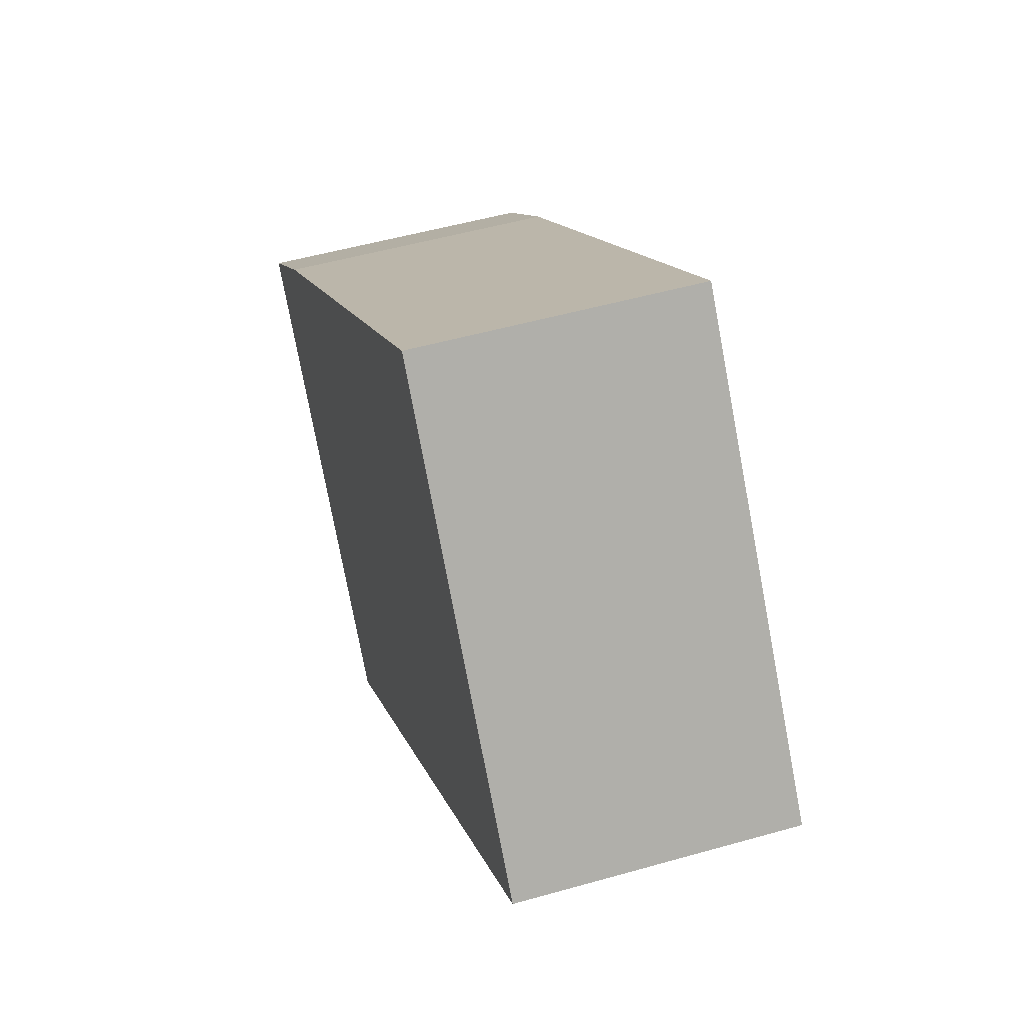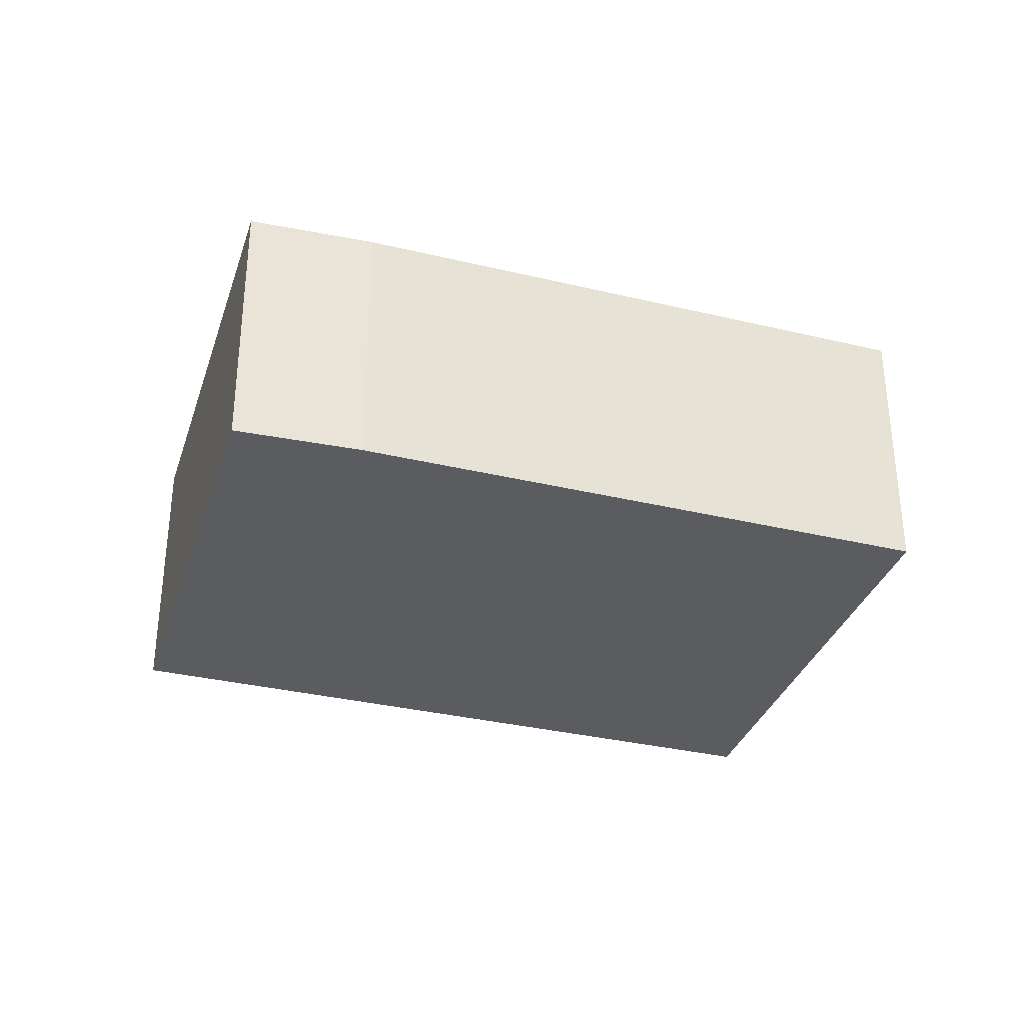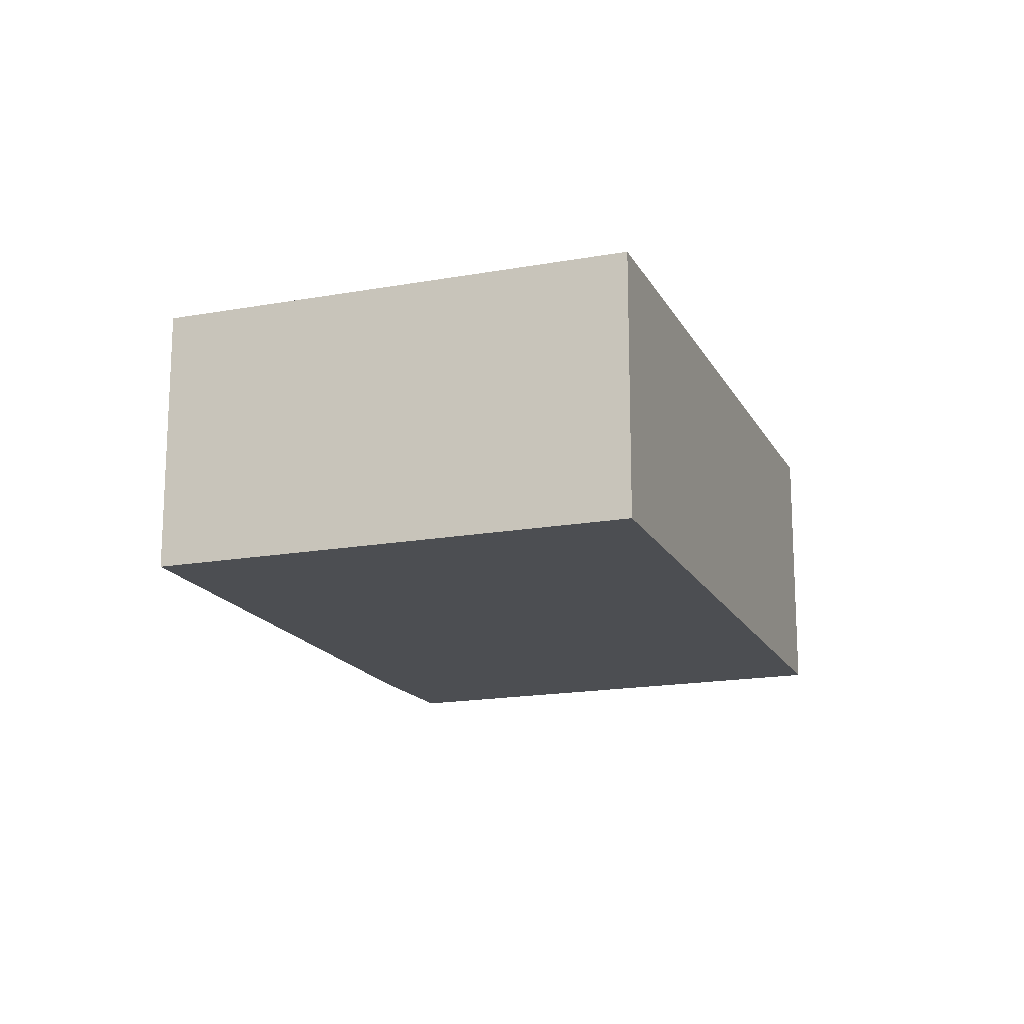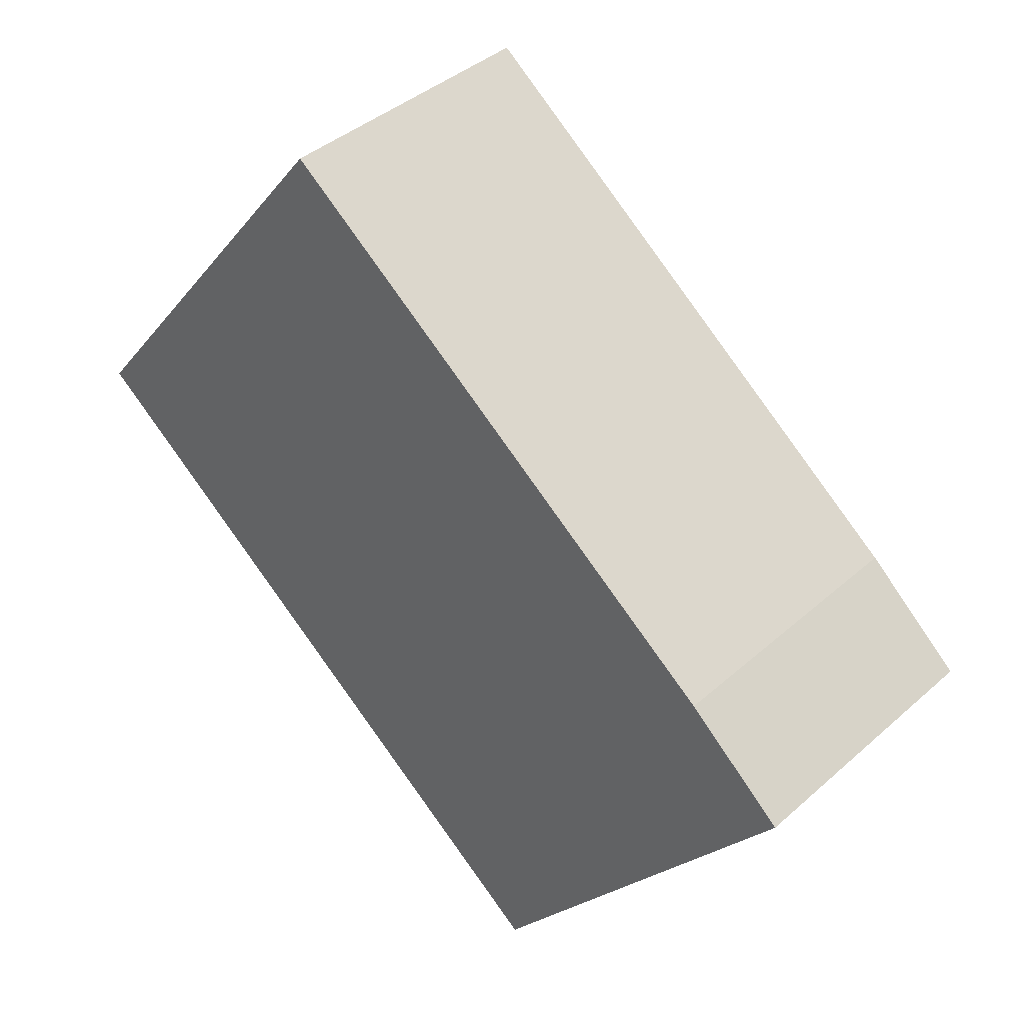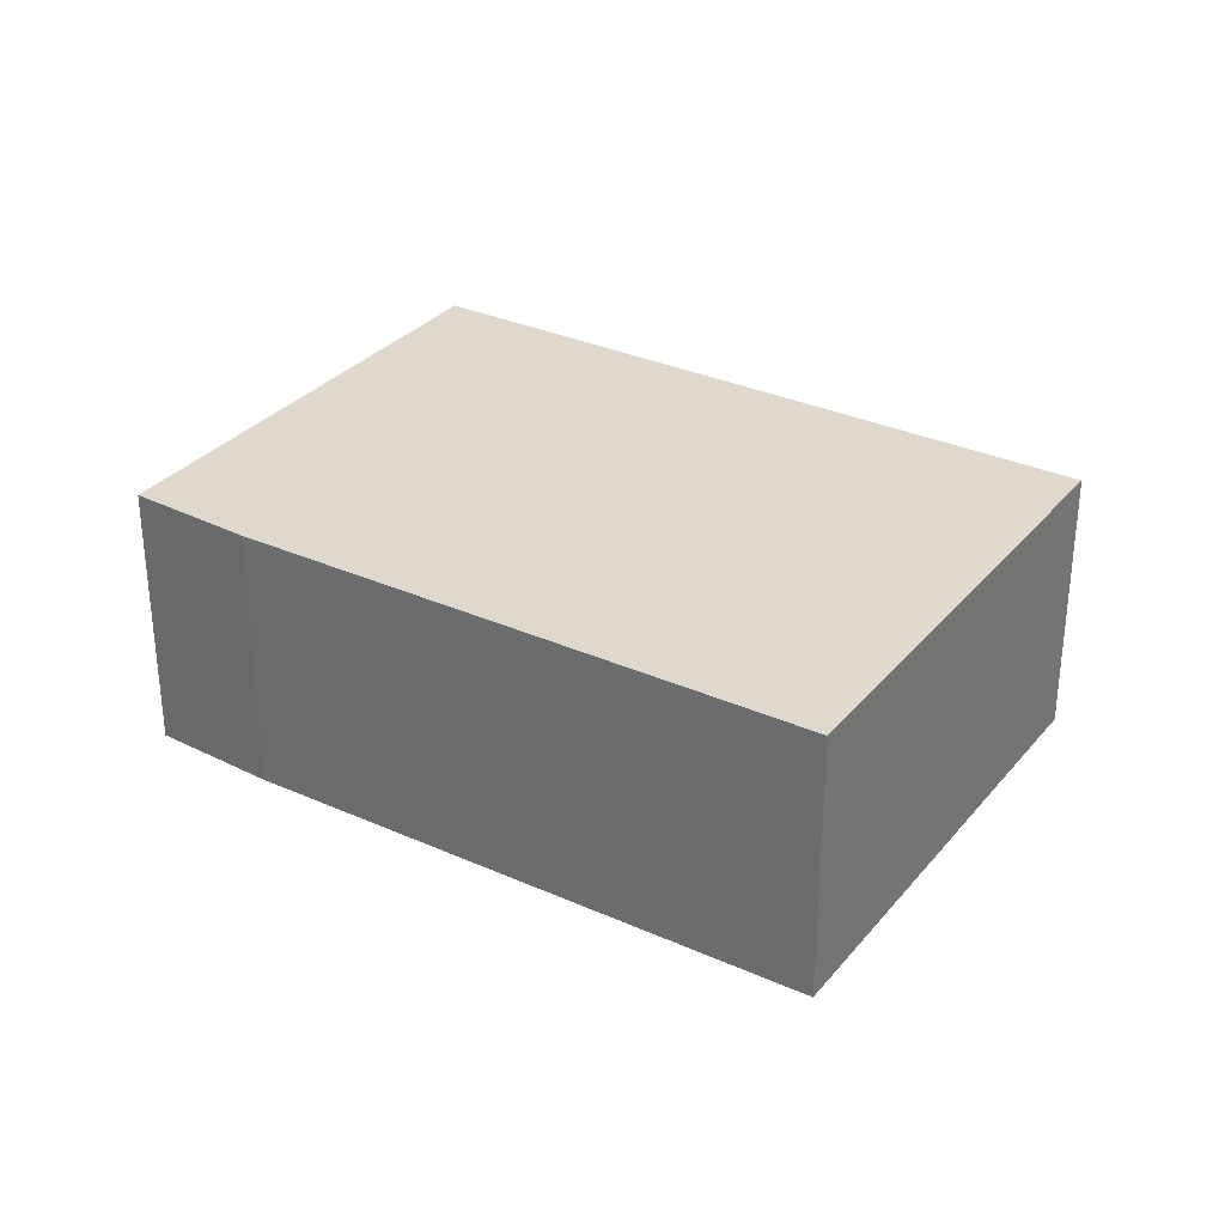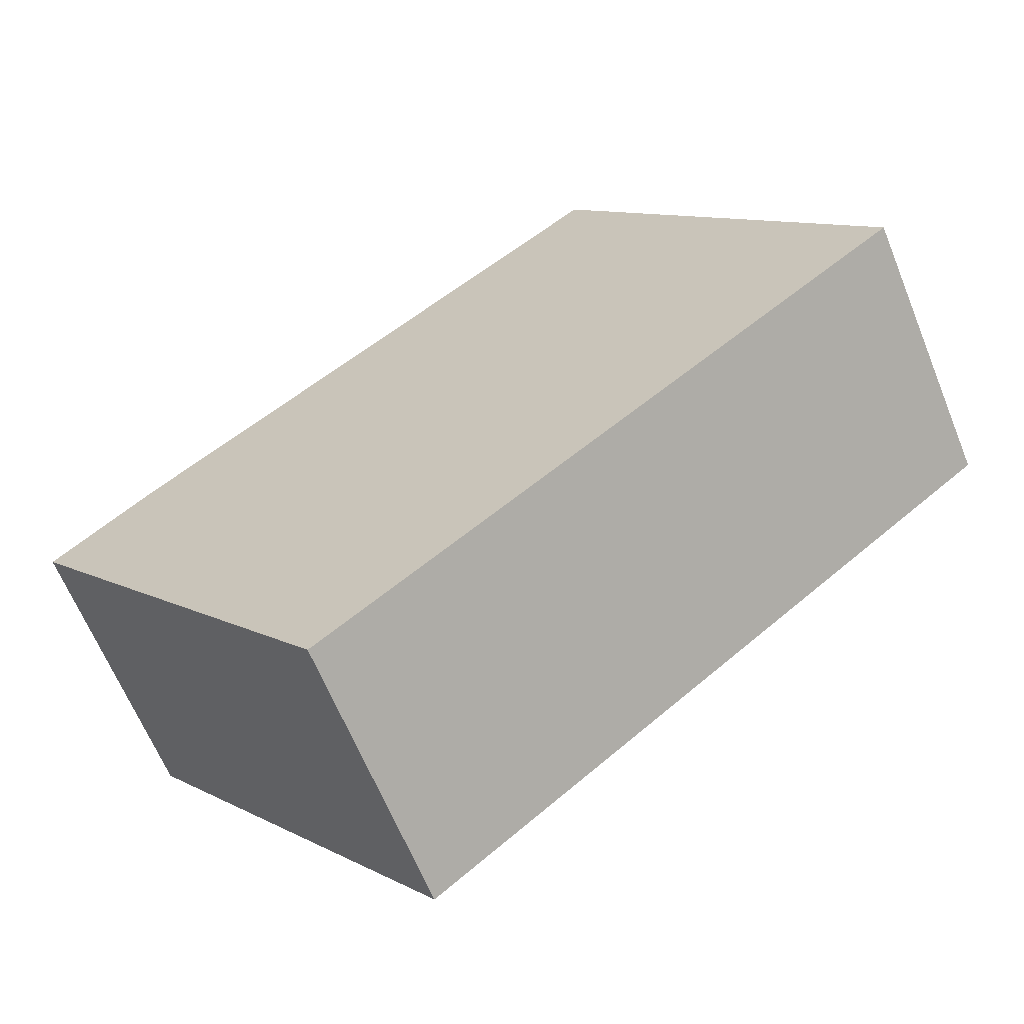
<metadata>
{"format":"obj","ext":"obj","renderer":"f3d","projection":"perspective","resolution":1024,"background":"white","views":[{"elev":51.3,"azim":72.8,"up":"+Z"},{"elev":-33.8,"azim":-55.8,"up":"+Y"},{"elev":-16.9,"azim":71.8,"up":"+Y"},{"elev":39.9,"azim":-137.5,"up":"+Z"},{"elev":31.9,"azim":-5.6,"up":"+Y"},{"elev":-63.9,"azim":22.1,"up":"+Z"}]}
</metadata>
<code>
v  4.812 4.189 -5.971
v  8.821 4.189 6.958
v  13.6 4.189 0.901
v  1.514 4.189 1.315
v  0 4.189 2.565e-16
v  8.821 -4.261e-16 6.958
v  13.6 -5.517e-17 0.901
v  4.812 3.656e-16 -5.971
v  0 0 0
v  1.514 -8.052e-17 1.315
g defaultobject
f 1 2 3
f 2 1 4
f 4 1 5
f 6 3 2
f 3 6 7
f 7 1 3
f 1 7 8
f 8 5 1
f 5 8 9
f 10 2 4
f 2 10 6
f 9 4 5
f 4 9 10
f 10 7 6
f 7 10 8
f 8 10 9

</code>
